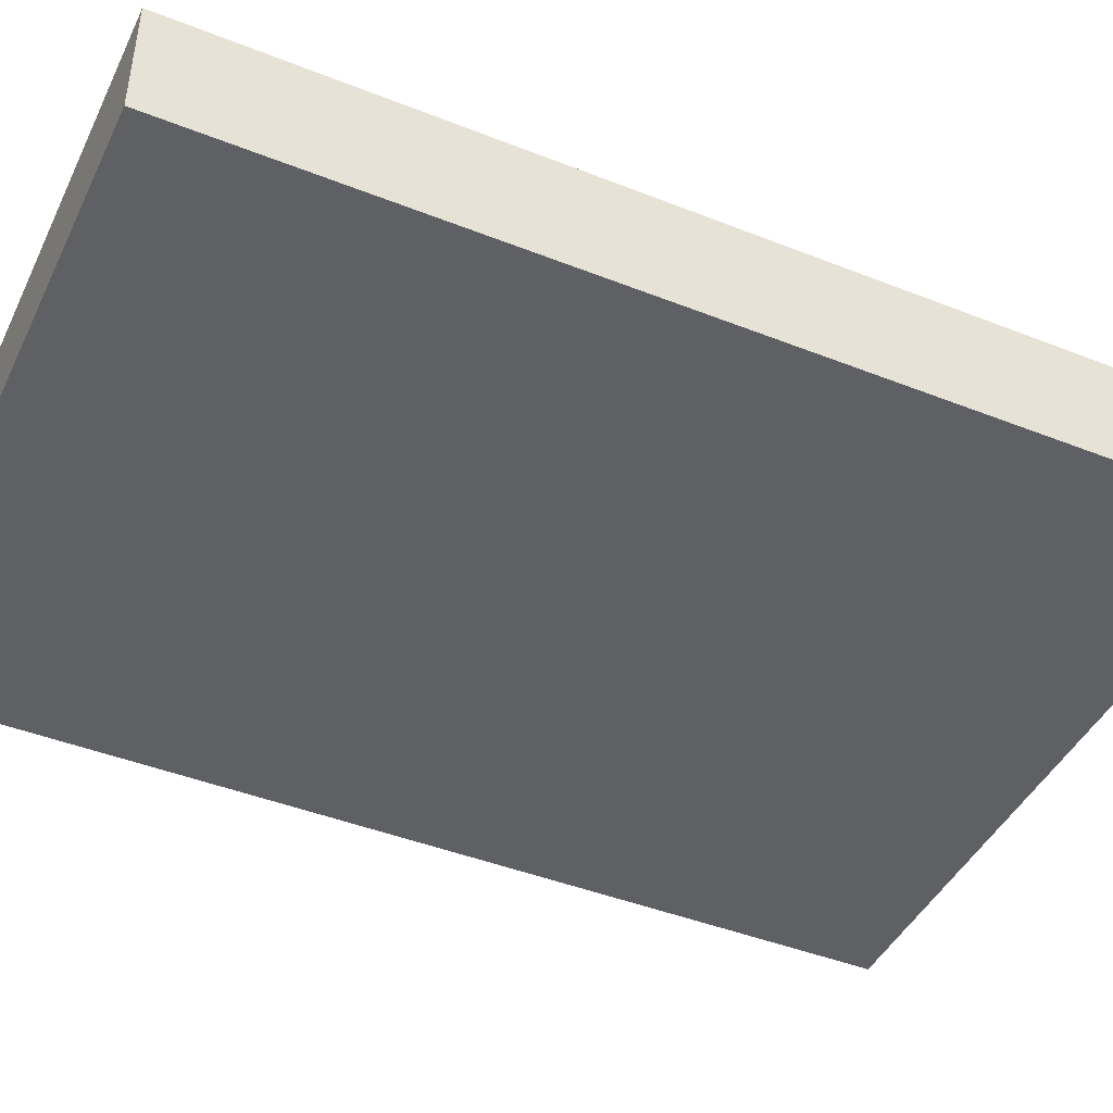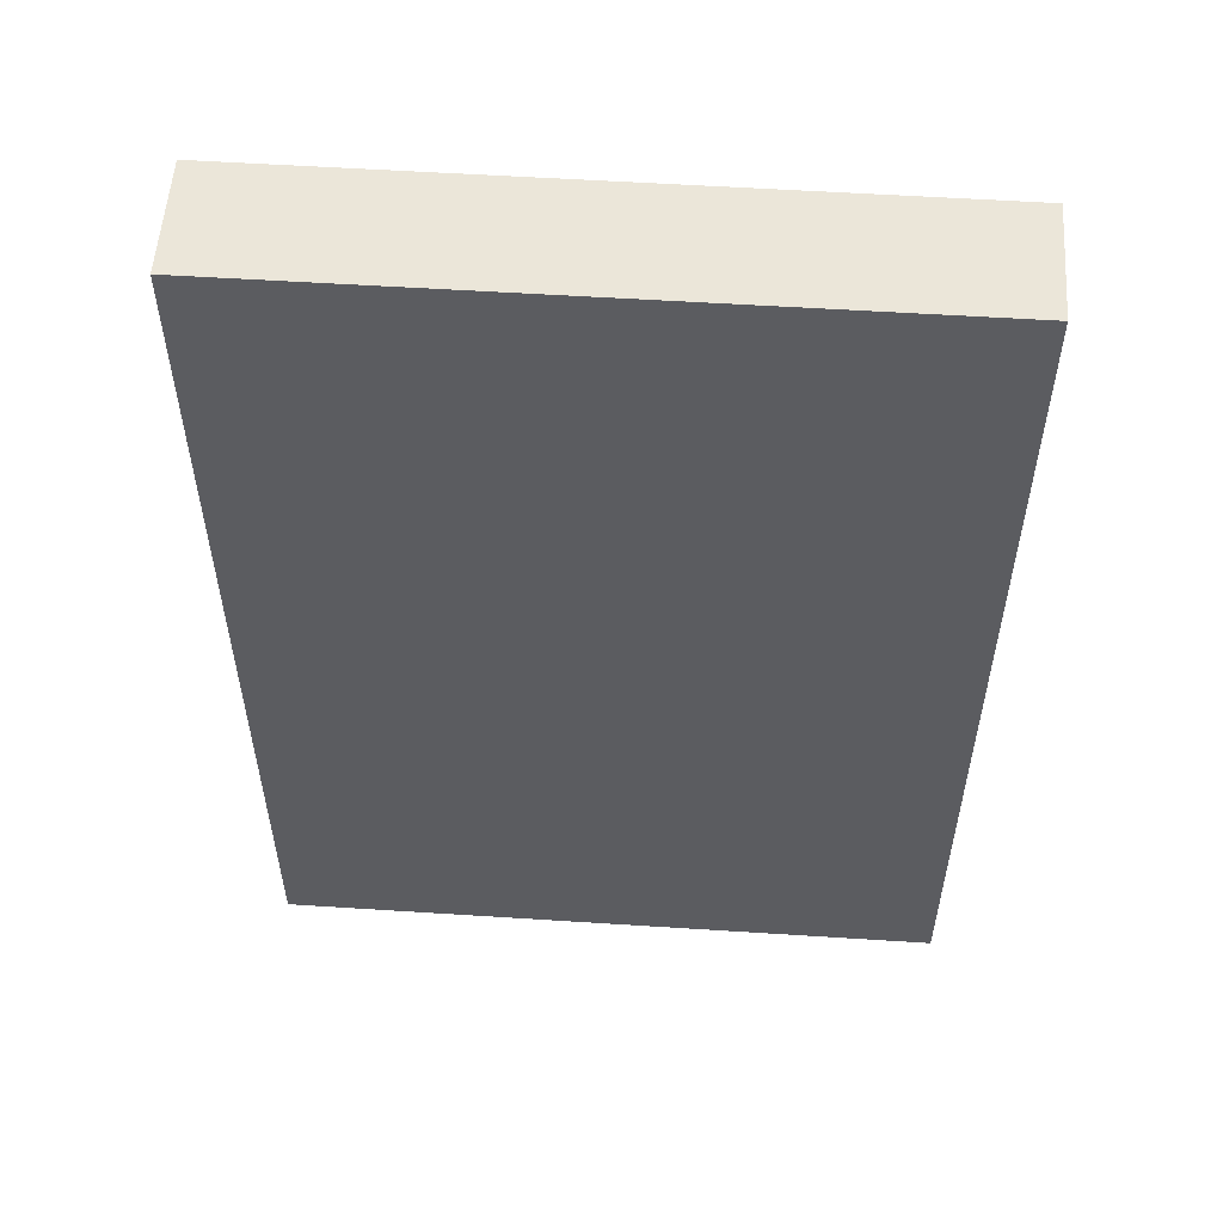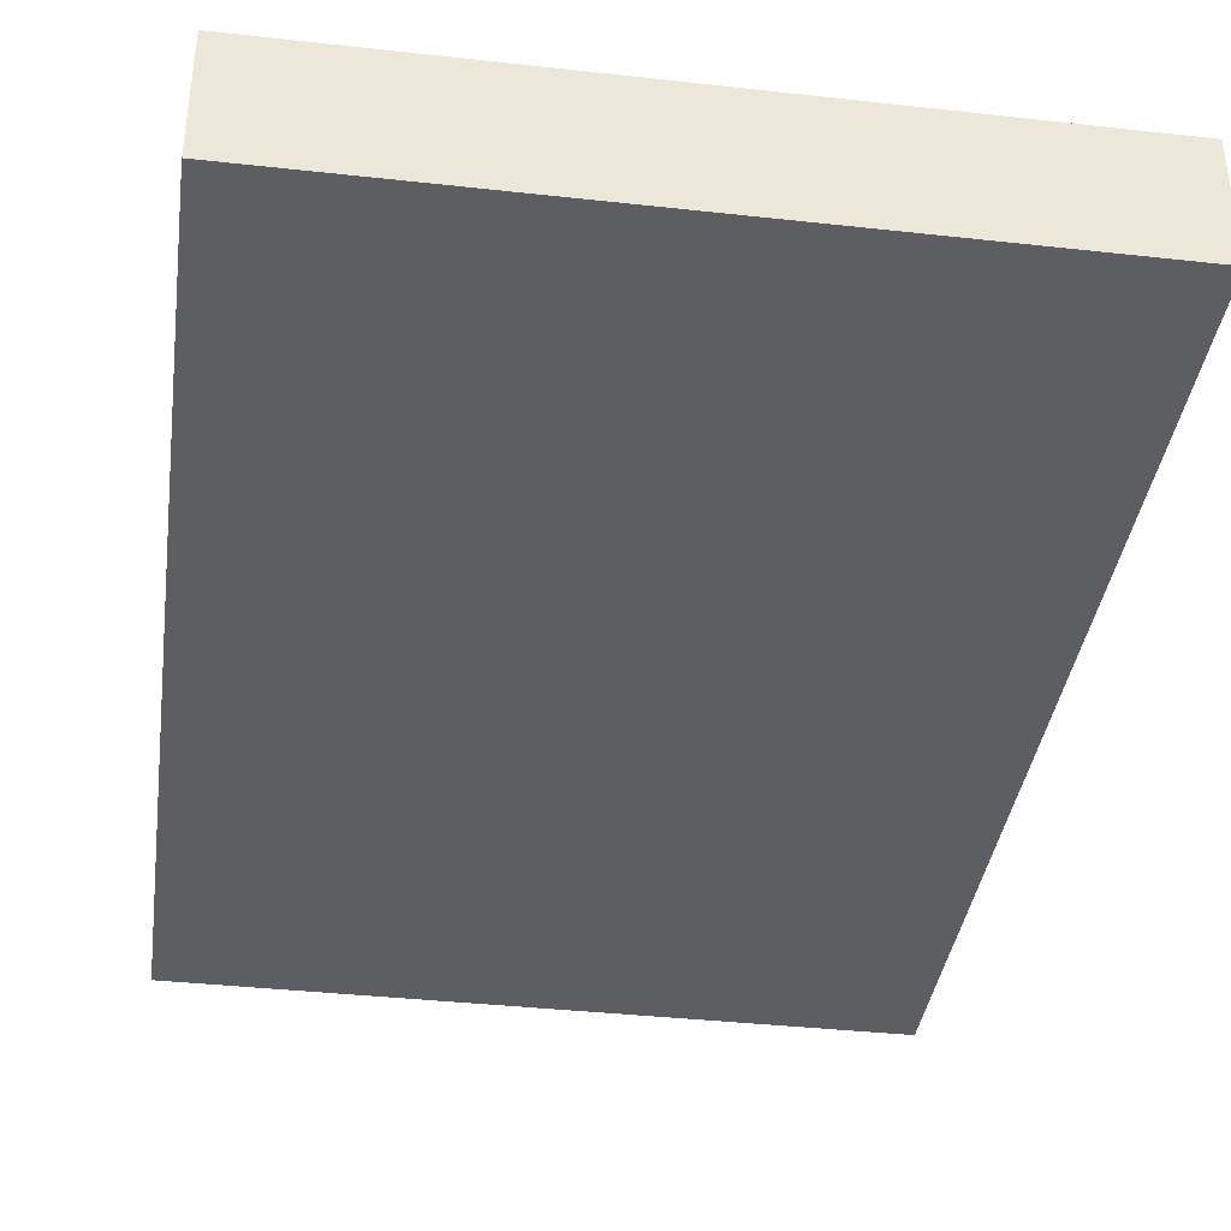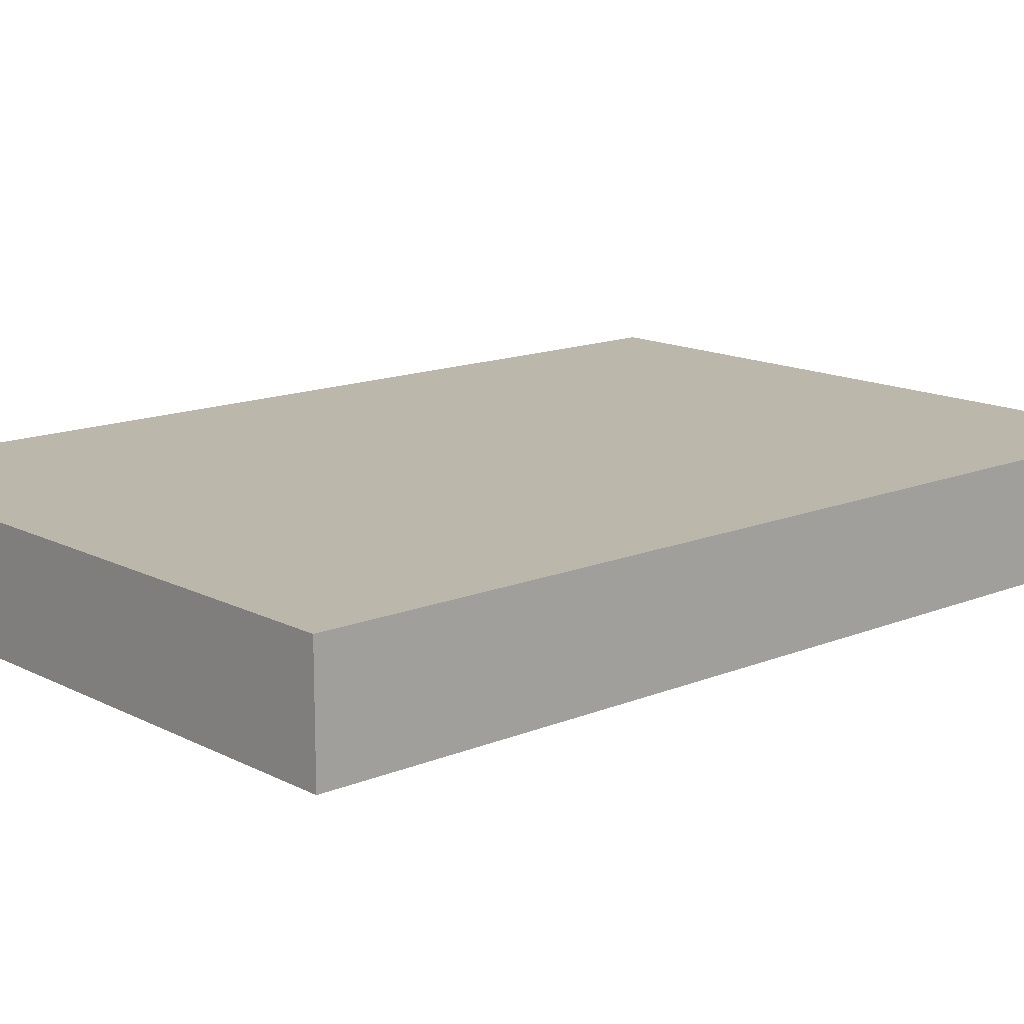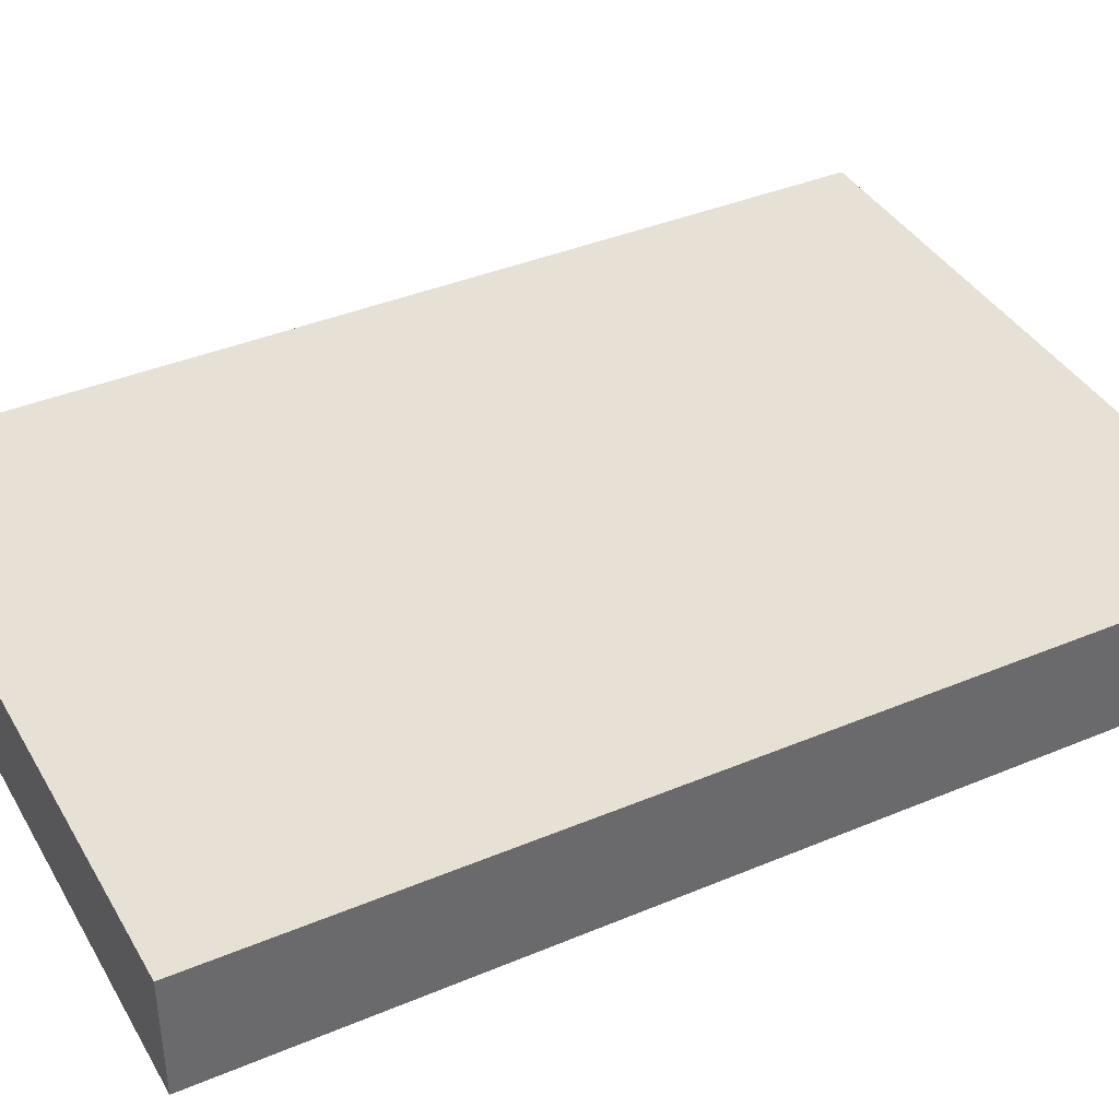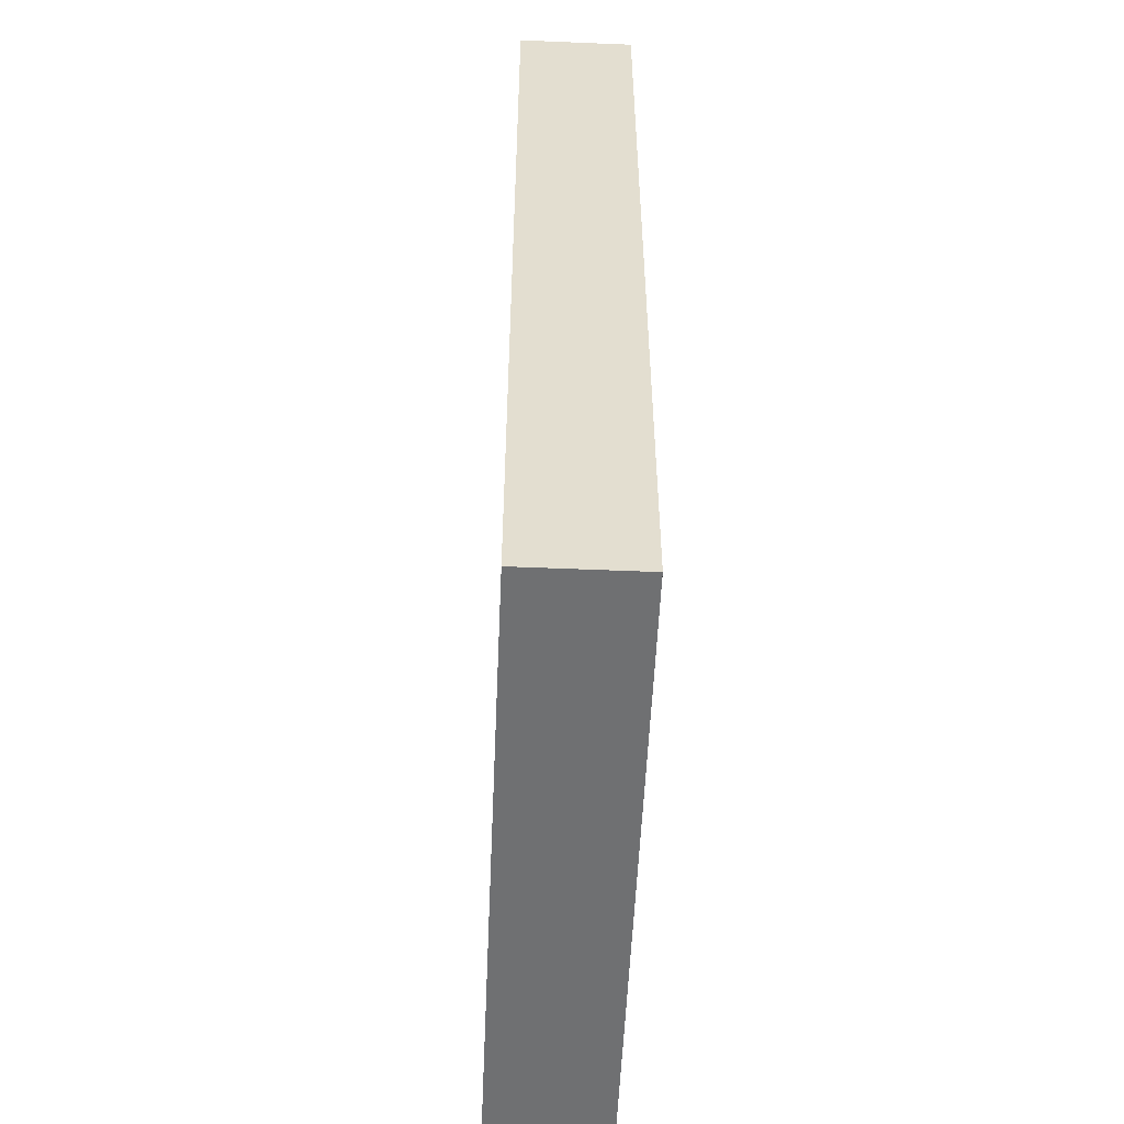
<metadata>
{"format":"obj","ext":"obj","renderer":"f3d","projection":"perspective","resolution":1024,"background":"white","views":[{"elev":-44.2,"azim":-114.8,"up":"+Y"},{"elev":55.1,"azim":3.9,"up":"+Z"},{"elev":-38.2,"azim":-8.0,"up":"+Y"},{"elev":14.2,"azim":48.1,"up":"+Y"},{"elev":39.3,"azim":-117.6,"up":"+Y"},{"elev":-54.8,"azim":87.5,"up":"+Z"}]}
</metadata>
<code>
o Book_B_07_Cube.230
v -0.08447 0 0.1219
v -0.08447 0.02956 0.1219
v -0.08447 0 -0.1219
v -0.08447 0.02956 -0.1219
v 0.08447 0 0.1219
v 0.08447 0.02956 0.1219
v 0.08447 0 -0.1219
v 0.08447 0.02956 -0.1219
f 1 2 4 3
f 7 8 6 5
f 3 4 8 7
f 5 6 2 1
f 3 7 5 1
f 8 4 2 6

</code>
